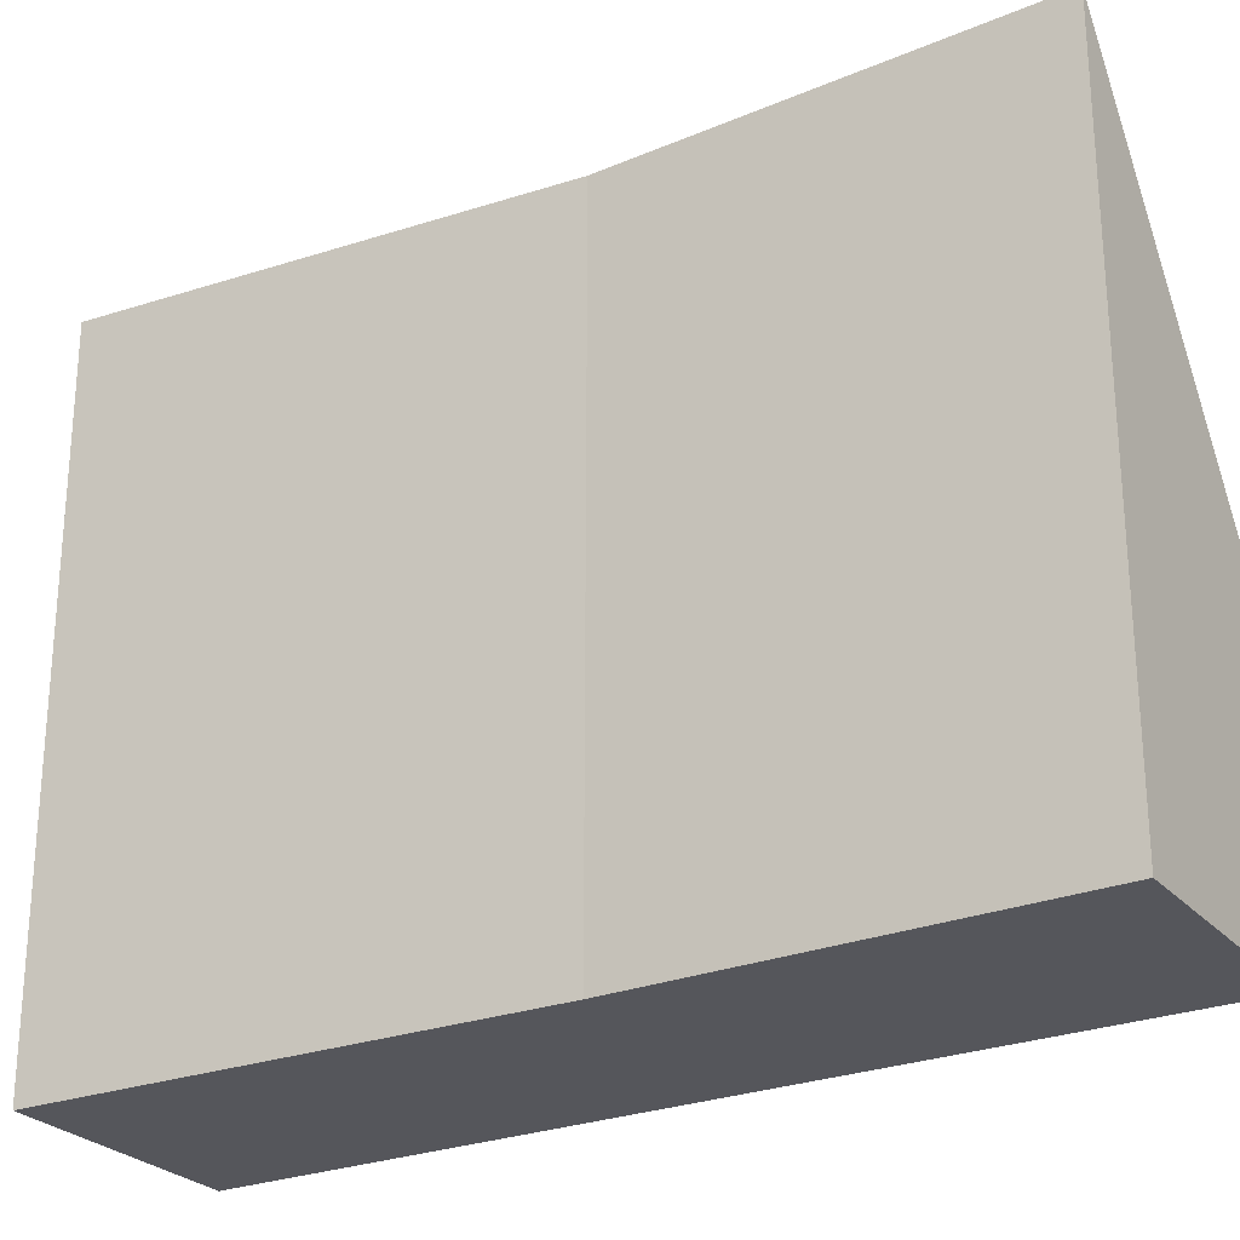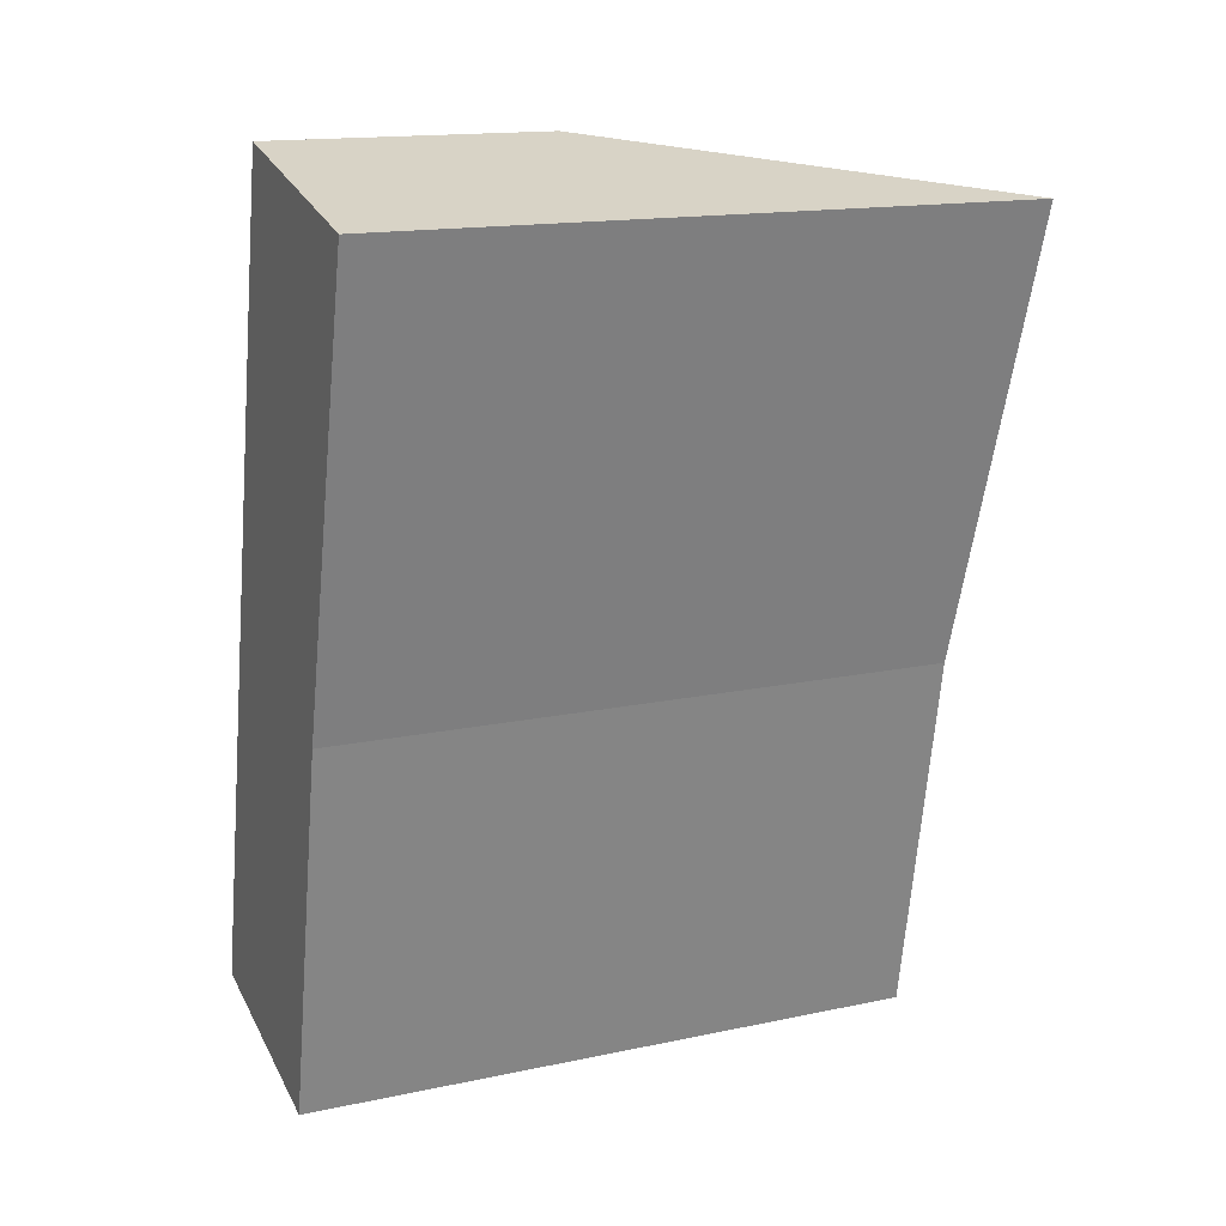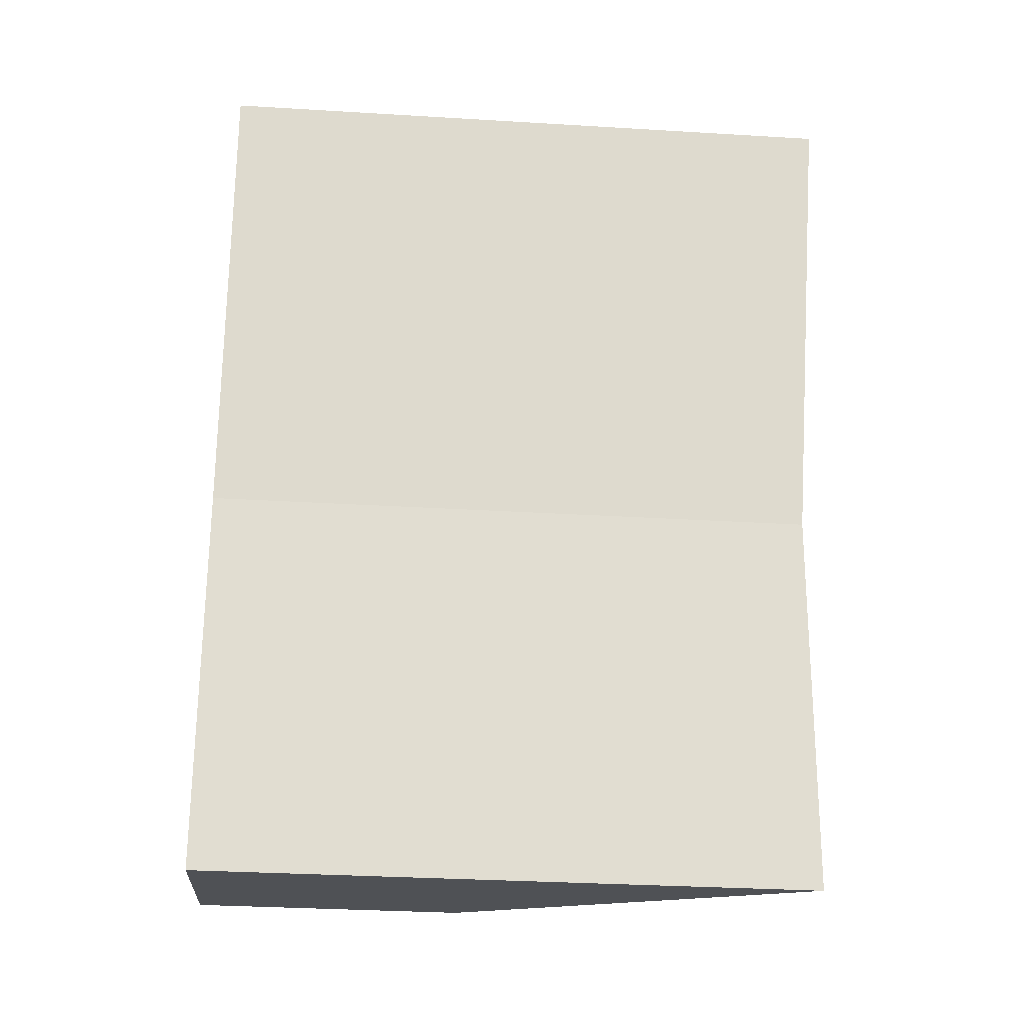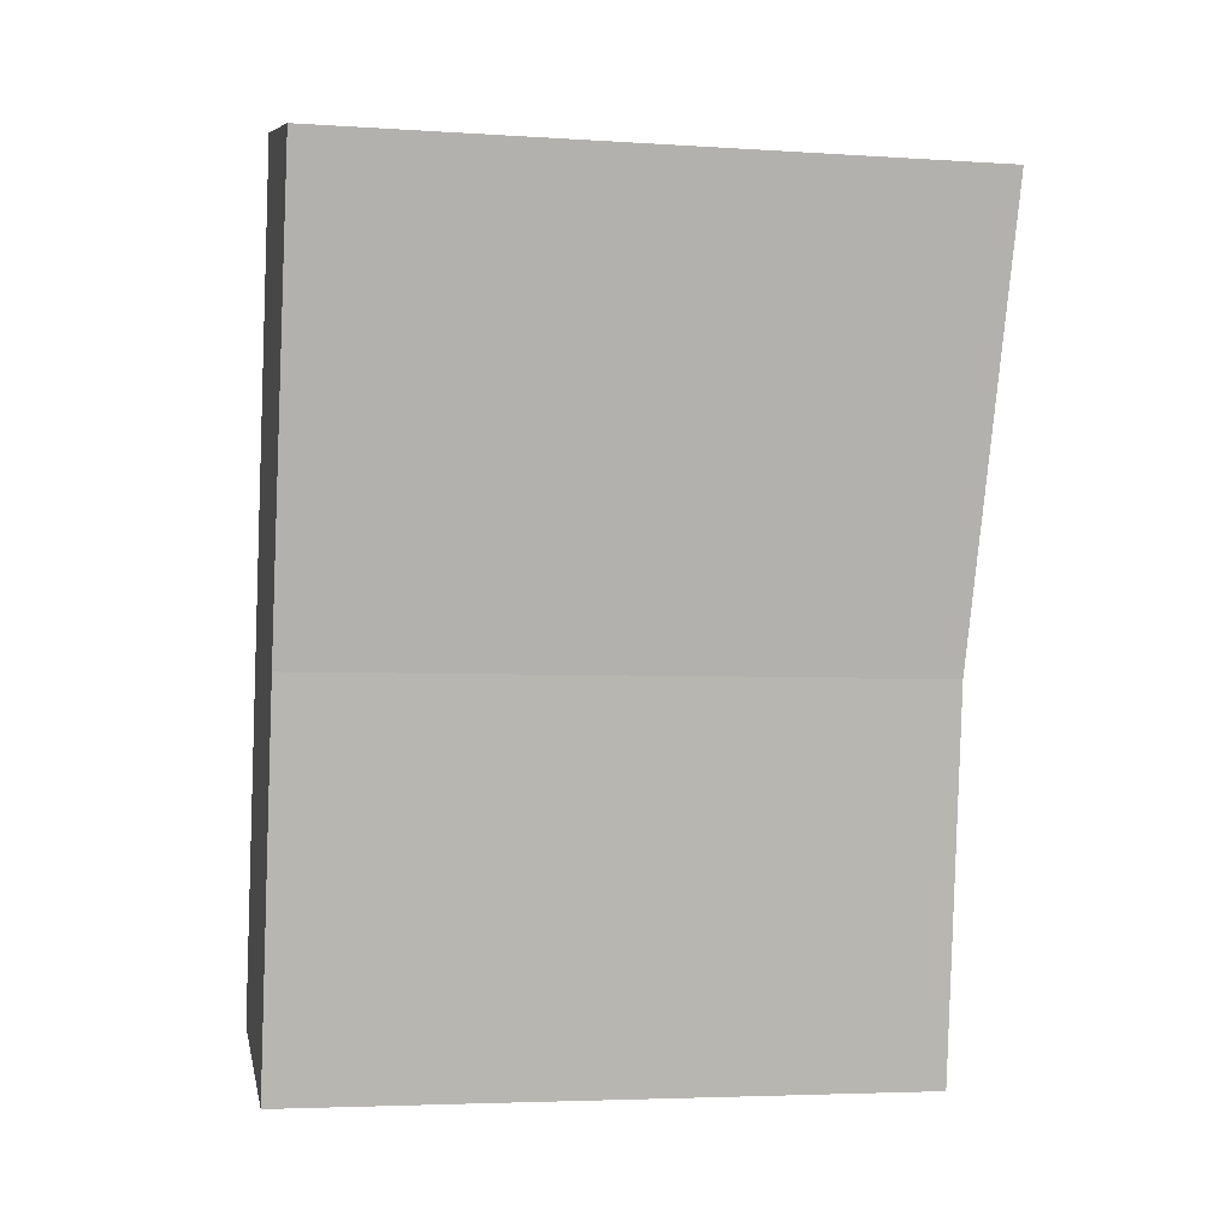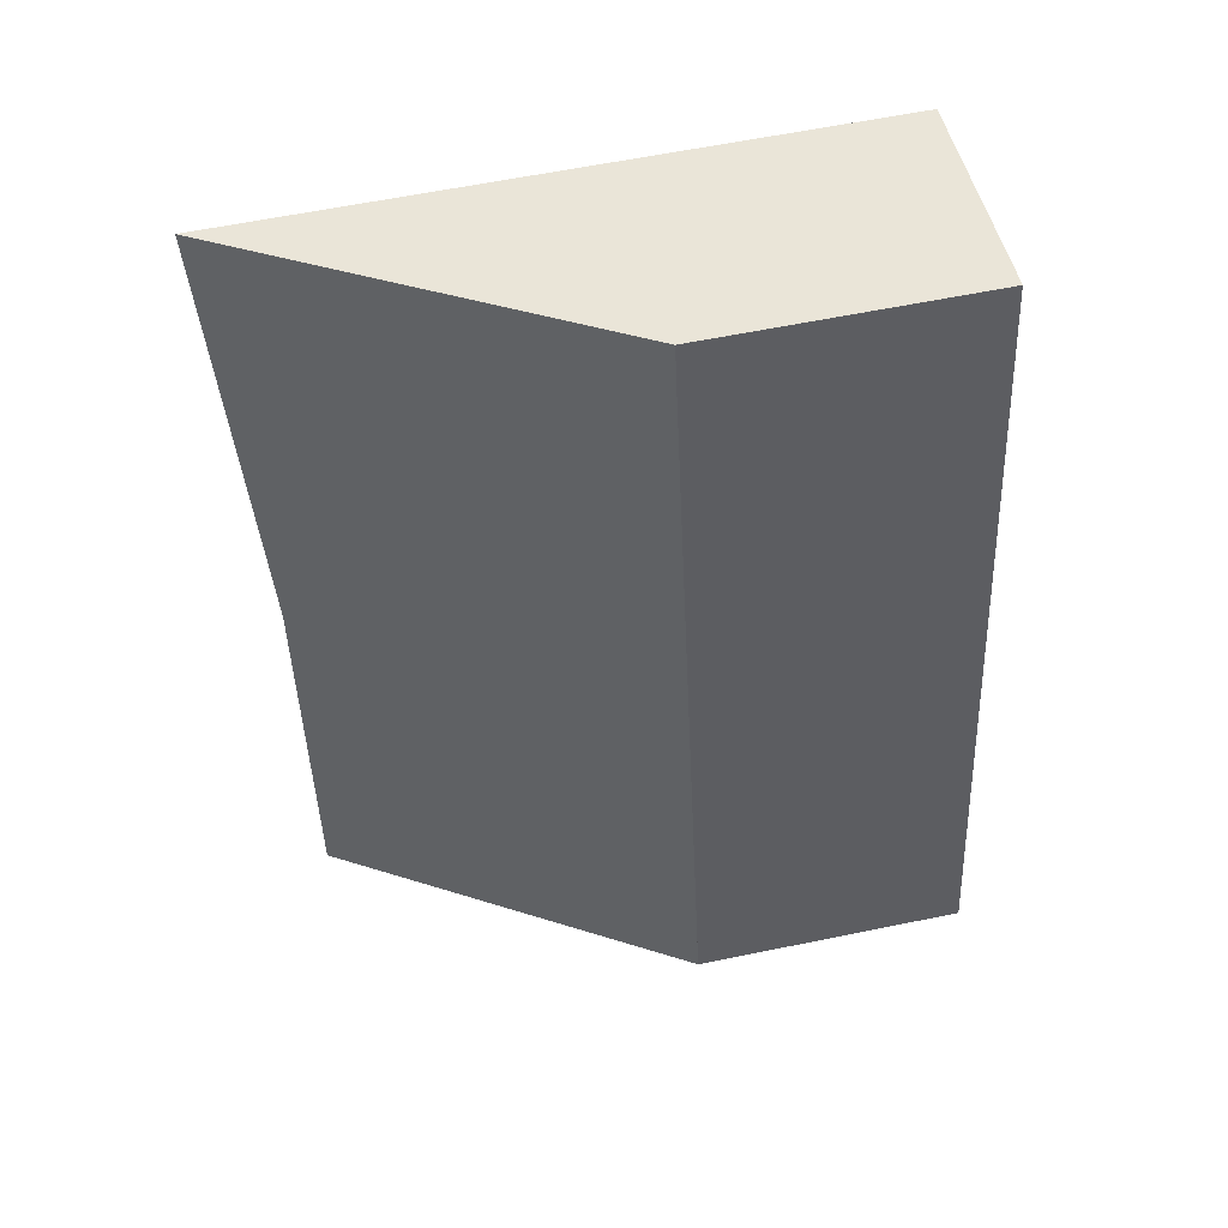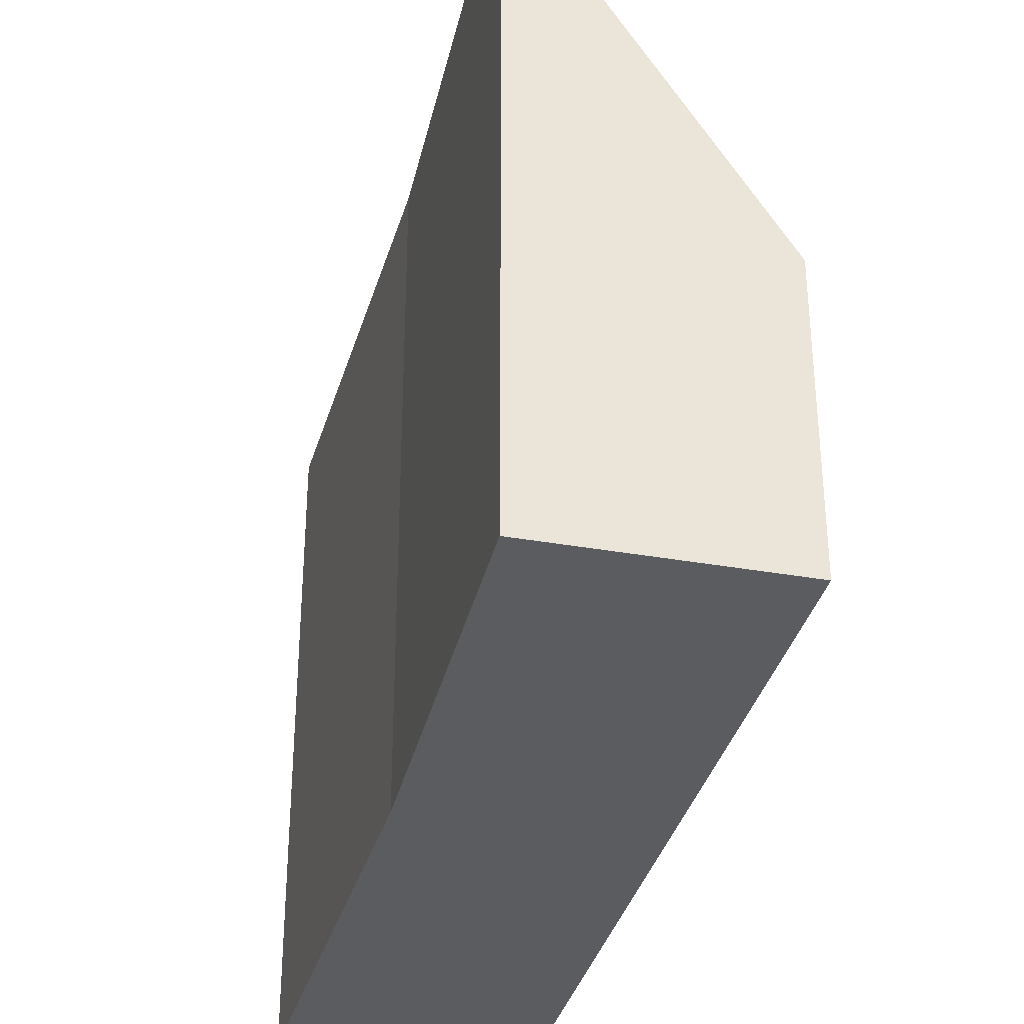
<metadata>
{"format":"obj","ext":"obj","renderer":"f3d","projection":"perspective","resolution":1024,"background":"white","views":[{"elev":-26.3,"azim":134.5,"up":"+Y"},{"elev":15.5,"azim":65.9,"up":"+Z"},{"elev":-32.6,"azim":85.2,"up":"+Z"},{"elev":-4.2,"azim":78.0,"up":"+Z"},{"elev":61.1,"azim":-101.8,"up":"+Z"},{"elev":-34.5,"azim":179.6,"up":"+Y"}]}
</metadata>
<code>
v  0 2.282 1.397e-16
v  2.503 5.143 2.71
v  1.822 5.22 -0.425
v  3.461 5.296 6.391
v  1.505 2.283 6.452
v  1.592 2.282 6.827
v  0.061 2.282 0.263
v  1.592 -4.18e-16 6.827
v  1.505 -3.951e-16 6.452
v  0.061 -1.61e-17 0.263
v  0 0 0
v  3.461 -3.913e-16 6.391
v  2.503 -1.659e-16 2.71
v  1.822 2.602e-17 -0.425
g defaultobject
f 1 2 3
f 2 1 4
f 4 1 5
f 4 5 6
f 5 1 7
f 5 8 6
f 8 5 7
f 8 7 9
f 9 7 10
f 10 7 1
f 10 1 11
f 6 12 4
f 12 6 8
f 12 2 4
f 2 12 13
f 2 14 3
f 14 2 13
f 14 1 3
f 1 14 11
f 9 12 8
f 12 9 13
f 13 9 10
f 13 10 14
f 14 10 11

</code>
